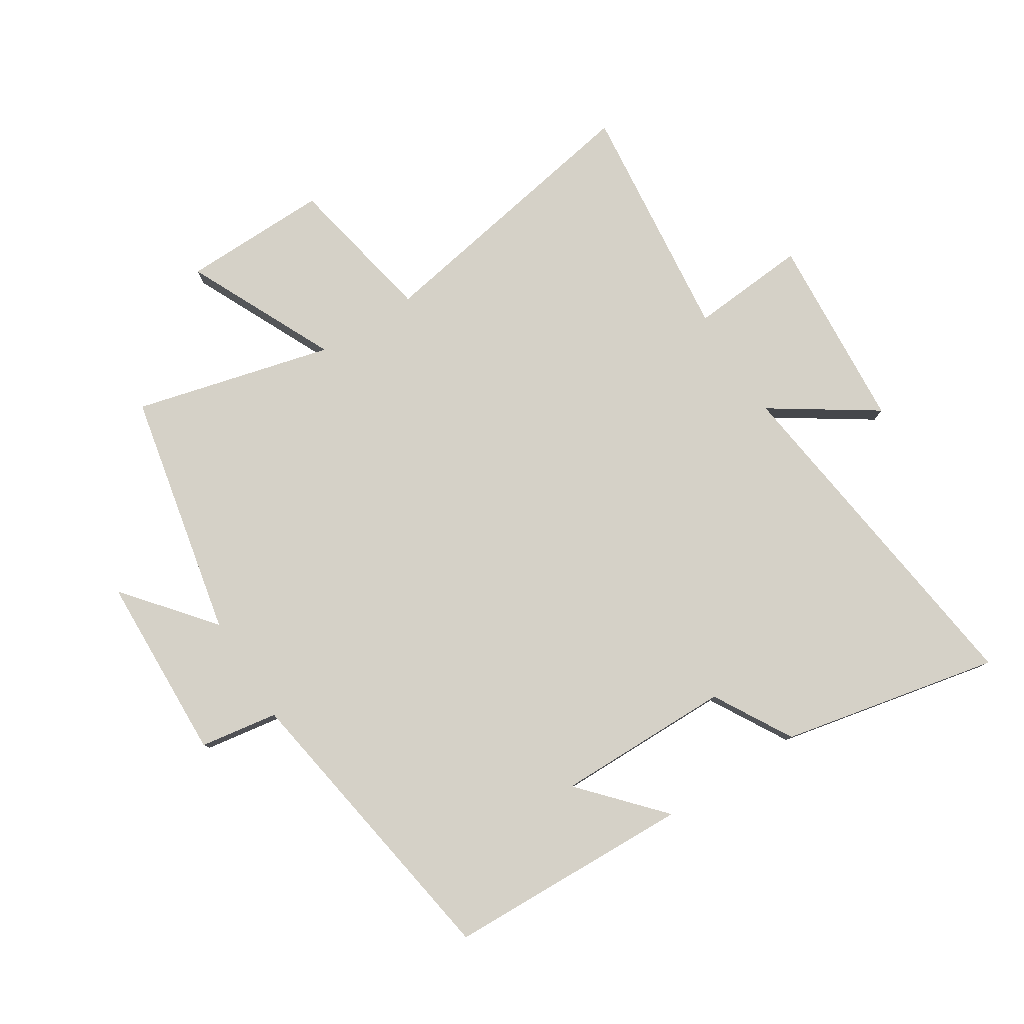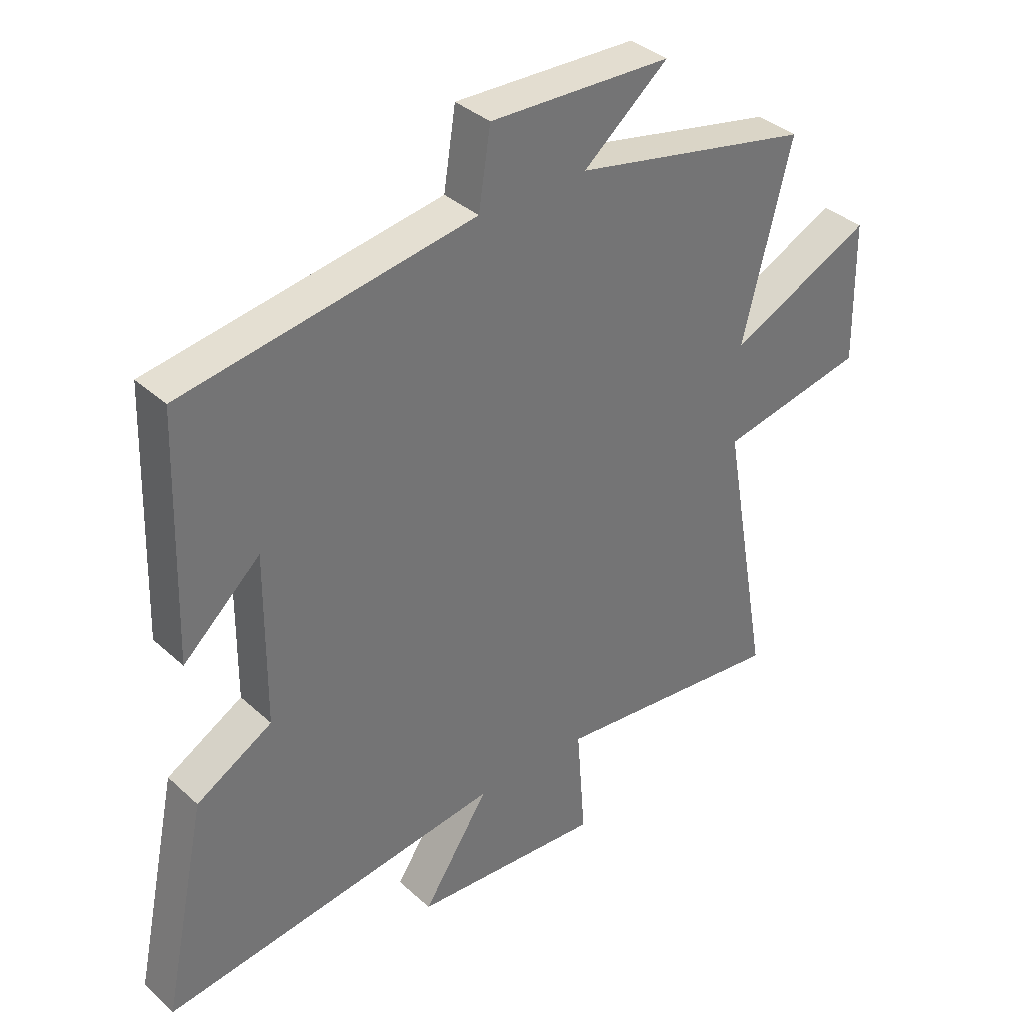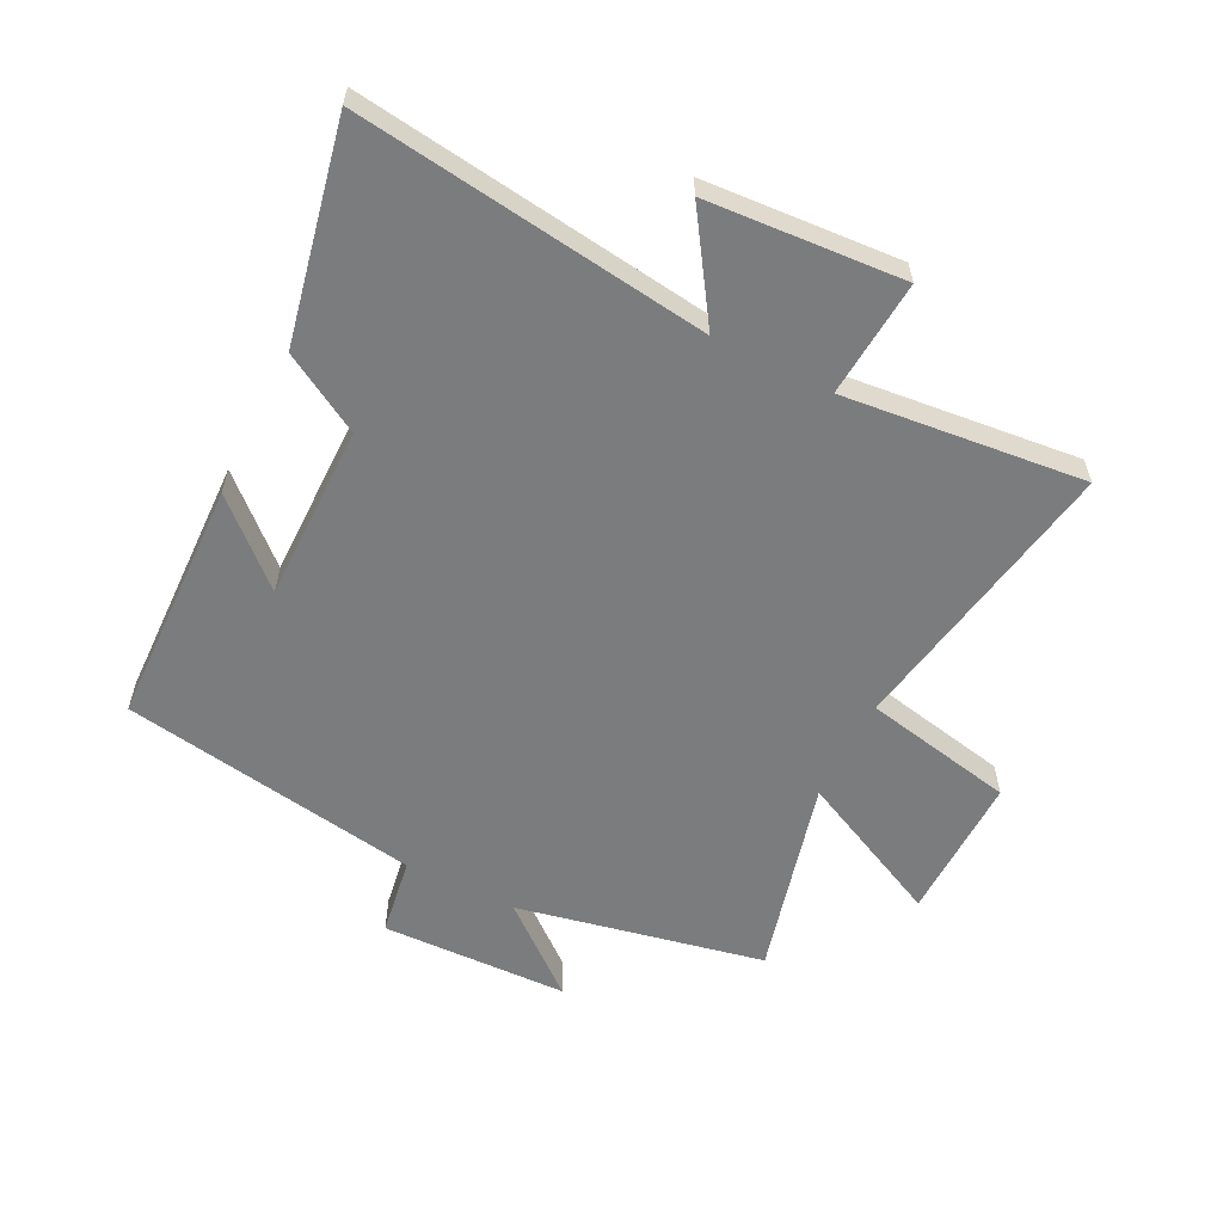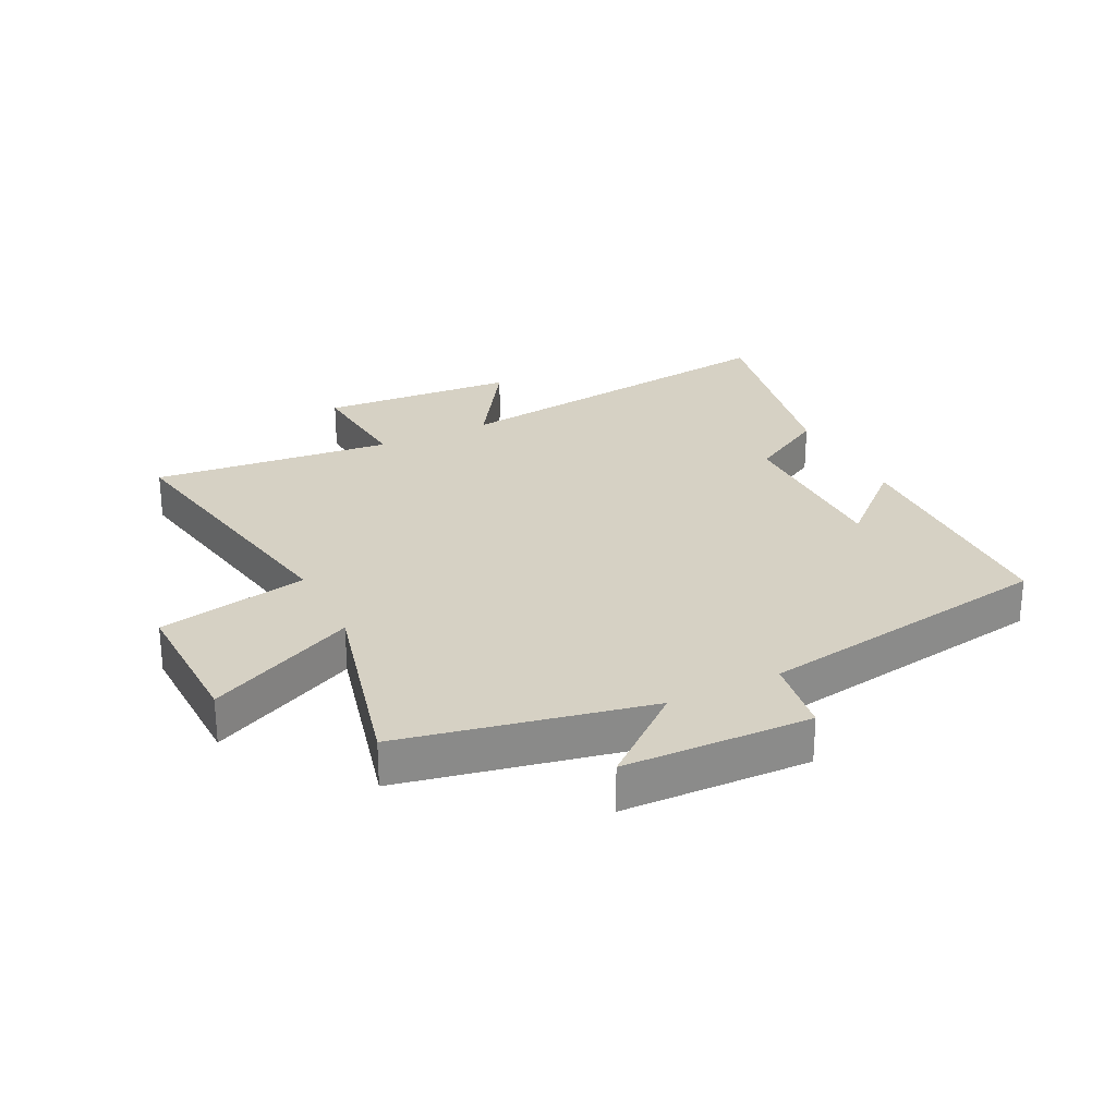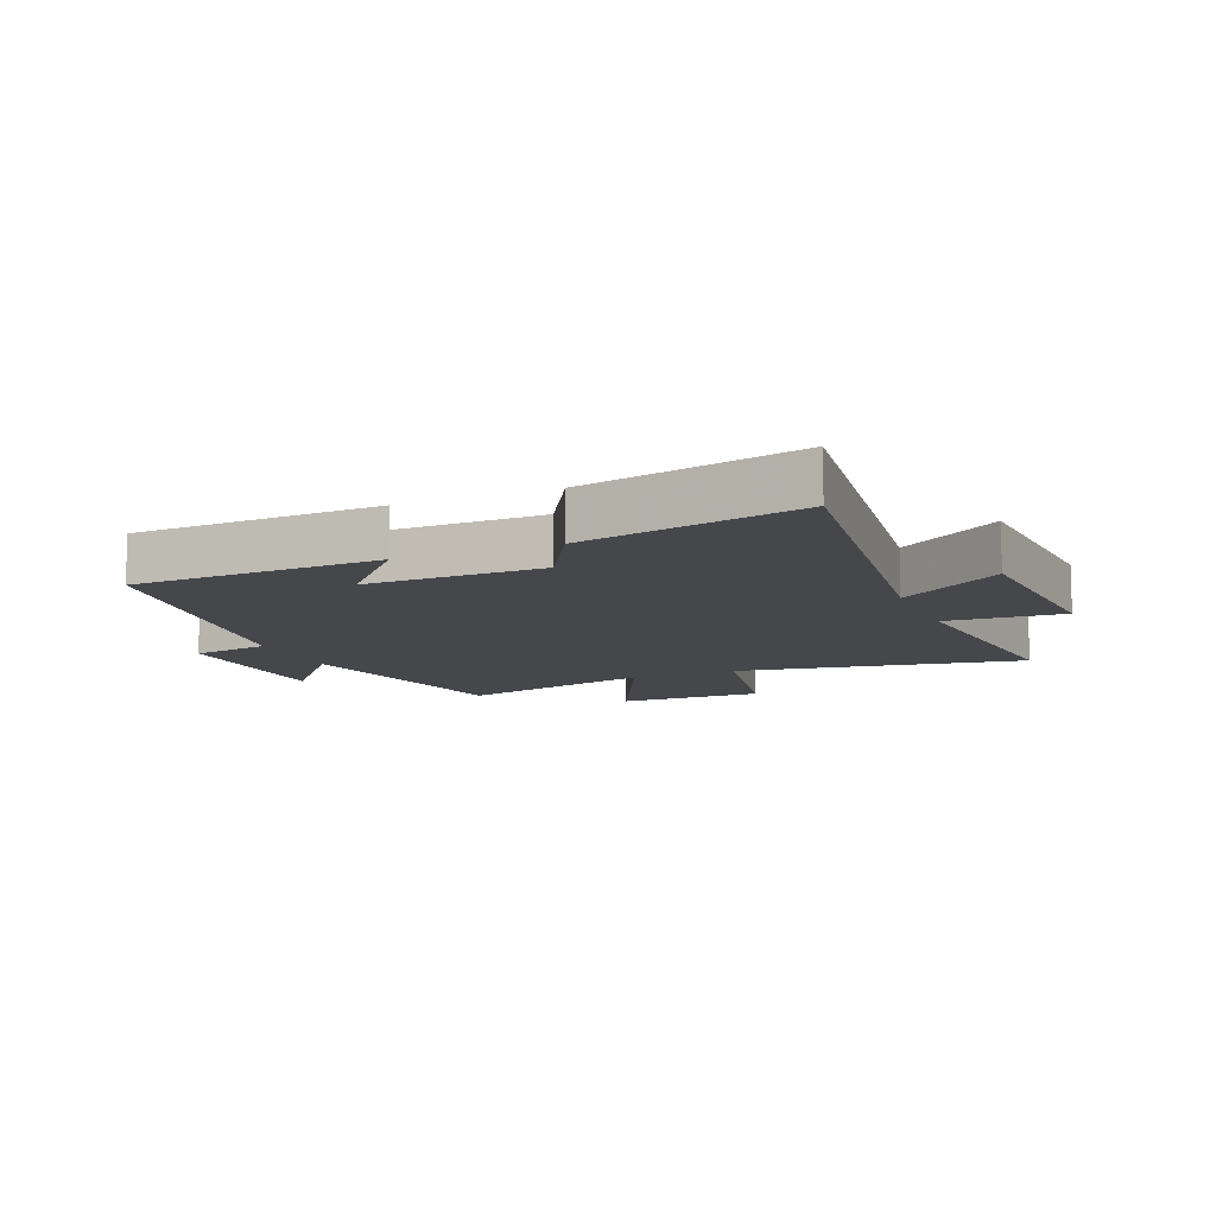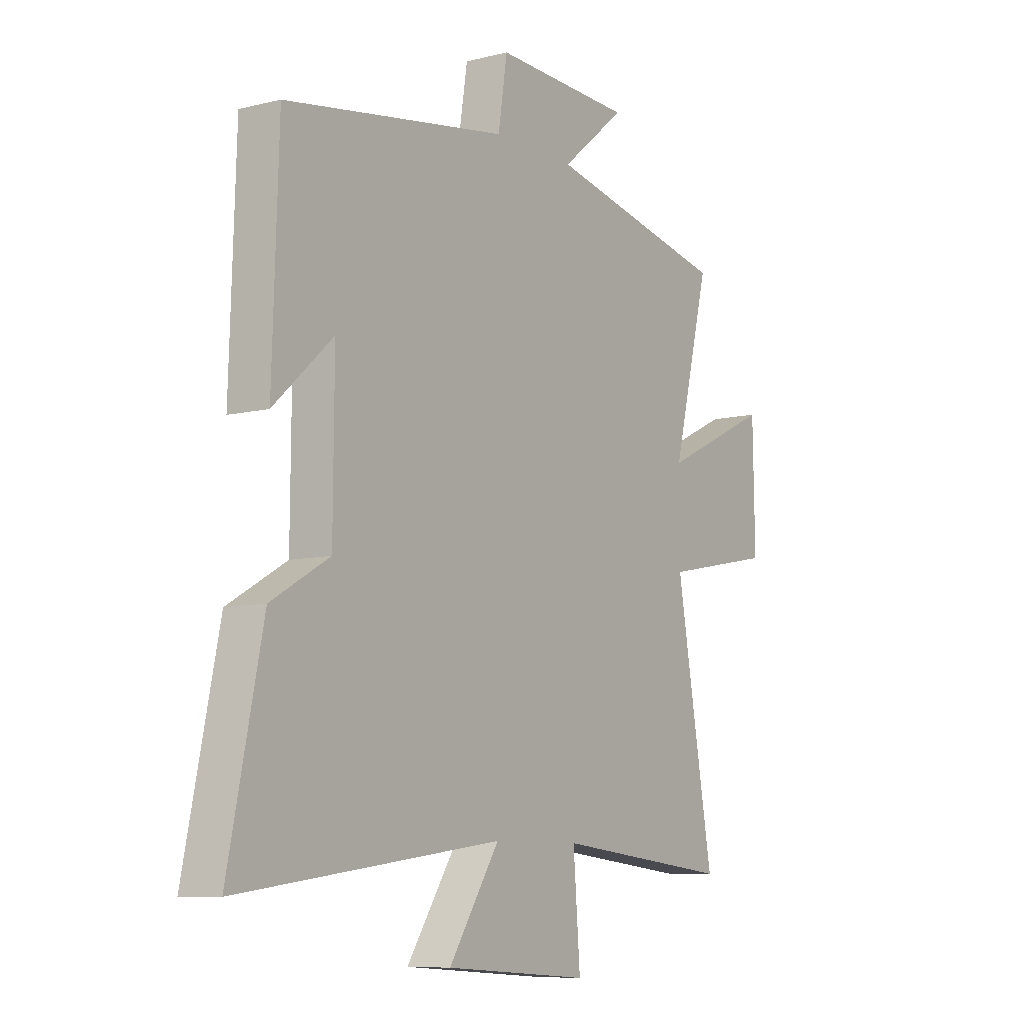
<metadata>
{"format":"obj","ext":"obj","renderer":"f3d","projection":"perspective","resolution":1024,"background":"white","views":[{"elev":79.6,"azim":57.7,"up":"+Y"},{"elev":36.3,"azim":139.6,"up":"+Z"},{"elev":-58.7,"azim":153.3,"up":"+Y"},{"elev":26.6,"azim":-26.6,"up":"+Y"},{"elev":-10.6,"azim":112.8,"up":"+Y"},{"elev":-8.6,"azim":124.1,"up":"+Z"}]}
</metadata>
<code>
v 0.574 0.07 -0.575
v 0.001 0.07 -0.5
v 0.112 0.07 -0.668
v -0.206 0.07 -0.69
v -0.191 0.07 -0.5
v -0.582 0.07 -0.541
v -0.5 0.07 -0.077
v -0.745 0.07 -0.028
v -0.741 0.07 0.21
v -0.5 0.07 0.095
v -0.582 0.07 0.417
v -0.182 0.07 0.5
v -0.324 0.07 0.617
v -0.02 0.07 0.627
v 0 0.07 0.5
v 0.487 0.07 0.421
v 0.5 0.07 0.021
v 0.371 0.07 0.138
v 0.373 0.07 -0.148
v 0.5 0.07 -0.221
v 0.574 0 -0.575
v 0.001 0 -0.5
v 0.112 0 -0.668
v -0.206 0 -0.69
v -0.191 0 -0.5
v -0.582 0 -0.541
v -0.5 0 -0.077
v -0.745 0 -0.028
v -0.741 0 0.21
v -0.5 0 0.095
v -0.582 0 0.417
v -0.182 0 0.5
v -0.324 0 0.617
v -0.02 0 0.627
v 0 0 0.5
v 0.487 0 0.421
v 0.5 0 0.021
v 0.371 0 0.138
v 0.373 0 -0.148
v 0.5 0 -0.221
f 19 20 1 2
f 18 19 2
f 15 16 17 18
f 15 18 2
f 12 13 14 15
f 12 15 2
f 11 12 2
f 10 11 2
f 7 8 9 10
f 7 10 2 3
f 5 6 7
f 5 7 3
f 3 4 5
f 22 21 40 39
f 22 39 38
f 38 37 36 35
f 22 38 35
f 35 34 33 32
f 22 35 32
f 22 32 31
f 22 31 30
f 30 29 28 27
f 23 22 30 27
f 27 26 25
f 23 27 25
f 25 24 23
f 1 21 22 2
f 2 22 23 3
f 3 23 24 4
f 4 24 25 5
f 5 25 26 6
f 6 26 27 7
f 7 27 28 8
f 8 28 29 9
f 9 29 30 10
f 10 30 31 11
f 11 31 32 12
f 12 32 33 13
f 13 33 34 14
f 14 34 35 15
f 15 35 36 16
f 16 36 37 17
f 17 37 38 18
f 18 38 39 19
f 19 39 40 20
f 20 40 21 1

</code>
